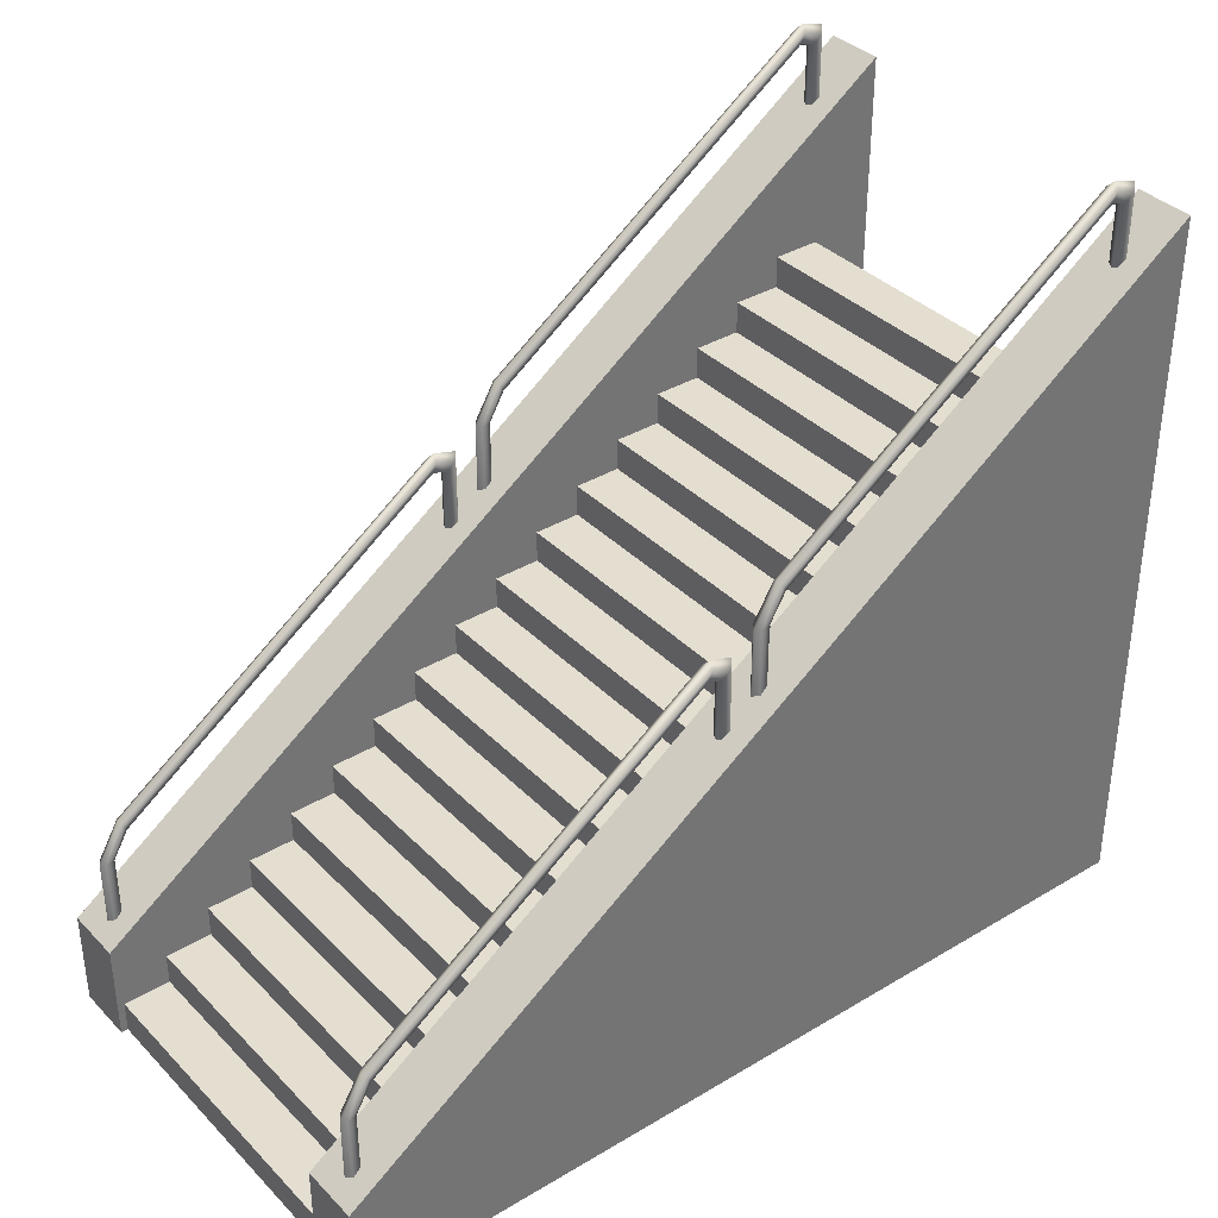
<metadata>
{"format":"obj","ext":"obj","renderer":"f3d","projection":"perspective","resolution":1024,"background":"white","views":[{"elev":36.4,"azim":-37.9,"up":"+Z"}]}
</metadata>
<code>
g sb_01_slum_prop_28
v -1.59 -0.6608 0.0001489
v -1.59 1.801e-05 0.0001489
v -1.59 1.678e-05 0.1265
v -1.59 -0.6608 0.1265
v -1.59 -0.6608 0.1265
v -1.59 1.678e-05 0.1265
v -1.403 1.694e-05 0.1265
v -1.403 -0.6608 0.1265
v -1.59 1.801e-05 0.0001489
v -1.59 0.6609 0.0001489
v -1.59 0.6609 0.1265
v -1.59 1.678e-05 0.1265
v -1.59 1.678e-05 0.1265
v -1.59 0.6609 0.1265
v -1.403 0.6609 0.1265
v -1.403 1.694e-05 0.1265
v -1.403 -0.6608 0.1265
v -1.403 1.694e-05 0.1265
v -1.403 1.678e-05 0.2529
v -1.403 -0.6608 0.2529
v -1.403 -0.6608 0.2529
v -1.403 1.678e-05 0.2529
v -1.216 1.572e-05 0.2529
v -1.216 -0.6608 0.2529
v -1.403 1.694e-05 0.1265
v -1.403 0.6609 0.1265
v -1.403 0.6609 0.2529
v -1.403 1.678e-05 0.2529
v -1.403 1.678e-05 0.2529
v -1.403 0.6609 0.2529
v -1.216 0.6609 0.2529
v -1.216 1.572e-05 0.2529
v -1.216 -0.6608 0.2529
v -1.216 1.572e-05 0.2529
v -1.216 1.434e-05 0.3793
v -1.216 -0.6608 0.3793
v -1.216 -0.6608 0.3793
v -1.216 1.434e-05 0.3793
v -1.029 1.328e-05 0.3793
v -1.029 -0.6608 0.3793
v -1.216 1.572e-05 0.2529
v -1.216 0.6609 0.2529
v -1.216 0.6609 0.3793
v -1.216 1.434e-05 0.3793
v -1.216 1.434e-05 0.3793
v -1.216 0.6609 0.3793
v -1.029 0.6609 0.3793
v -1.029 1.328e-05 0.3793
v -1.029 -0.6608 0.3793
v -1.029 1.328e-05 0.3793
v -1.029 1.19e-05 0.5056
v -1.029 -0.6608 0.5056
v -1.029 -0.6608 0.5056
v -1.029 1.19e-05 0.5056
v -0.842 1.083e-05 0.5056
v -0.842 -0.6608 0.5056
v -1.029 1.328e-05 0.3793
v -1.029 0.6609 0.3793
v -1.029 0.6609 0.5056
v -1.029 1.19e-05 0.5056
v -1.029 1.19e-05 0.5056
v -1.029 0.6609 0.5056
v -0.842 0.6609 0.5056
v -0.842 1.083e-05 0.5056
v -0.842 -0.6608 0.5056
v -0.842 1.083e-05 0.5056
v -0.842 9.46e-06 0.632
v -0.842 -0.6608 0.632
v -0.842 -0.6608 0.632
v -0.842 9.46e-06 0.632
v -0.6549 8.392e-06 0.632
v -0.6549 -0.6608 0.632
v -0.842 1.083e-05 0.5056
v -0.842 0.6609 0.5056
v -0.842 0.6609 0.632
v -0.842 9.46e-06 0.632
v -0.842 9.46e-06 0.632
v -0.842 0.6609 0.632
v -0.6549 0.6609 0.632
v -0.6549 8.392e-06 0.632
v -0.4678 -0.6608 0.7584
v -0.4678 5.951e-06 0.7584
v -0.4678 4.578e-06 0.8848
v -0.4678 -0.6608 0.8848
v -0.4678 -0.6608 0.8848
v -0.4678 4.578e-06 0.8848
v -0.2807 3.51e-06 0.8848
v -0.2807 -0.6608 0.8848
v -0.4678 5.951e-06 0.7584
v -0.4678 0.6609 0.7584
v -0.4678 0.6609 0.8848
v -0.4678 4.578e-06 0.8848
v -0.4678 4.578e-06 0.8848
v -0.4678 0.6609 0.8848
v -0.2807 0.6609 0.8848
v -0.2807 3.51e-06 0.8848
v -0.6549 -0.6608 0.632
v -0.6549 8.392e-06 0.632
v -0.6549 7.019e-06 0.7584
v -0.6549 -0.6608 0.7584
v -0.6549 -0.6608 0.7584
v -0.6549 7.019e-06 0.7584
v -0.4678 5.951e-06 0.7584
v -0.4678 -0.6608 0.7584
v -0.6549 8.392e-06 0.632
v -0.6549 0.6609 0.632
v -0.6549 0.6609 0.7584
v -0.6549 7.019e-06 0.7584
v -0.6549 7.019e-06 0.7584
v -0.6549 0.6609 0.7584
v -0.4678 0.6609 0.7584
v -0.4678 5.951e-06 0.7584
v -0.2807 -0.6608 0.8848
v -0.2807 3.51e-06 0.8848
v -0.2807 2.136e-06 1.011
v -0.2807 -0.6608 1.011
v -0.2807 -0.6608 1.011
v -0.2807 2.136e-06 1.011
v -0.09356 2.289e-06 1.011
v -0.09356 -0.6608 1.011
v -0.2807 3.51e-06 0.8848
v -0.2807 0.6609 0.8848
v -0.2807 0.6609 1.011
v -0.2807 2.136e-06 1.011
v -0.2807 2.136e-06 1.011
v -0.2807 0.6609 1.011
v -0.09356 0.6609 1.011
v -0.09356 2.289e-06 1.011
v -0.09356 -0.6608 1.011
v -0.09356 2.289e-06 1.011
v -0.09356 2.136e-06 1.138
v -0.09356 -0.6608 1.138
v -0.09356 -0.6608 1.138
v -0.09356 2.136e-06 1.138
v 0.09356 -1.526e-07 1.137
v 0.09356 -0.6608 1.137
v -0.09356 2.289e-06 1.011
v -0.09356 0.6609 1.011
v -0.09356 0.6609 1.138
v -0.09356 2.136e-06 1.138
v -0.09356 2.136e-06 1.138
v -0.09356 0.6609 1.138
v 0.09356 0.6608 1.137
v 0.09356 -1.526e-07 1.137
v 0.2807 -0.6609 1.264
v 0.2807 -3.204e-06 1.264
v 0.2807 -3.357e-06 1.39
v 0.2807 -0.6609 1.39
v 0.2807 -0.6609 1.39
v 0.2807 -3.357e-06 1.39
v 0.4678 -4.425e-06 1.39
v 0.4678 -0.6609 1.39
v 0.2807 -3.204e-06 1.264
v 0.2807 0.6608 1.264
v 0.2807 0.6608 1.39
v 0.2807 -3.357e-06 1.39
v 0.2807 -3.357e-06 1.39
v 0.2807 0.6608 1.39
v 0.4678 0.6608 1.39
v 0.4678 -4.425e-06 1.39
v 0.4678 -0.6609 1.39
v 0.4678 -4.425e-06 1.39
v 0.4678 -5.798e-06 1.517
v 0.4678 -0.6609 1.517
v 0.4678 -0.6609 1.517
v 0.4678 -5.798e-06 1.517
v 0.6549 -6.866e-06 1.517
v 0.6549 -0.6609 1.517
v 0.4678 -4.425e-06 1.39
v 0.4678 0.6608 1.39
v 0.4678 0.6608 1.517
v 0.4678 -5.798e-06 1.517
v 0.4678 -5.798e-06 1.517
v 0.4678 0.6608 1.517
v 0.6549 0.6608 1.517
v 0.6549 -6.866e-06 1.517
v 0.09356 -0.6608 1.137
v 0.09356 -1.526e-07 1.137
v 0.09356 -2.747e-06 1.264
v 0.09356 -0.6609 1.264
v 0.09356 -0.6609 1.264
v 0.09356 -2.747e-06 1.264
v 0.2807 -3.204e-06 1.264
v 0.2807 -0.6609 1.264
v 0.09356 -1.526e-07 1.137
v 0.09356 0.6608 1.137
v 0.09356 0.6608 1.264
v 0.09356 -2.747e-06 1.264
v 0.09356 -2.747e-06 1.264
v 0.09356 0.6608 1.264
v 0.2807 0.6608 1.264
v 0.2807 -3.204e-06 1.264
v 0.6549 -0.6609 1.517
v 0.6549 -6.866e-06 1.517
v 0.6549 -8.24e-06 1.643
v 0.6549 -0.6609 1.643
v 0.6549 -0.6609 1.643
v 0.6549 -8.24e-06 1.643
v 0.842 -9.308e-06 1.643
v 0.842 -0.6609 1.643
v 0.6549 -6.866e-06 1.517
v 0.6549 0.6608 1.517
v 0.6549 0.6608 1.643
v 0.6549 -8.24e-06 1.643
v 0.6549 -8.24e-06 1.643
v 0.6549 0.6608 1.643
v 0.842 0.6608 1.643
v 0.842 -9.308e-06 1.643
v 0.842 -0.6609 1.643
v 0.842 -9.308e-06 1.643
v 0.842 -1.068e-05 1.769
v 0.842 -0.6609 1.769
v 0.842 -0.6609 1.769
v 0.842 -1.068e-05 1.769
v 1.029 -1.175e-05 1.769
v 1.029 -0.6609 1.769
v 0.842 -9.308e-06 1.643
v 0.842 0.6608 1.643
v 0.842 0.6608 1.769
v 0.842 -1.068e-05 1.769
v 0.842 -1.068e-05 1.769
v 0.842 0.6608 1.769
v 1.029 0.6608 1.769
v 1.029 -1.175e-05 1.769
v 1.029 -0.6609 1.769
v 1.029 -1.175e-05 1.769
v 1.029 -1.312e-05 1.896
v 1.029 -0.6609 1.896
v 1.029 -0.6609 1.896
v 1.029 -1.312e-05 1.896
v 1.216 -1.297e-05 1.896
v 1.216 -0.6609 1.896
v 1.029 -1.175e-05 1.769
v 1.029 0.6608 1.769
v 1.029 0.6608 1.896
v 1.029 -1.312e-05 1.896
v 1.029 -1.312e-05 1.896
v 1.029 0.6608 1.896
v 1.216 0.6608 1.896
v 1.216 -1.297e-05 1.896
v 1.403 -0.6609 2.022
v 1.403 -1.541e-05 2.022
v 1.403 -1.801e-05 2.148
v 1.403 -0.6609 2.148
v 1.403 -0.6609 2.148
v 1.403 -1.801e-05 2.148
v 1.59 -1.892e-05 2.148
v 1.59 -0.6609 2.148
v 1.403 -1.541e-05 2.022
v 1.403 0.6608 2.022
v 1.403 0.6608 2.148
v 1.403 -1.801e-05 2.148
v 1.403 -1.801e-05 2.148
v 1.403 0.6608 2.148
v 1.59 0.6608 2.148
v 1.59 -1.892e-05 2.148
v 1.216 -0.6609 1.896
v 1.216 -1.297e-05 1.896
v 1.216 -1.312e-05 2.022
v 1.216 -0.6609 2.022
v 1.216 -0.6609 2.022
v 1.216 -1.312e-05 2.022
v 1.403 -1.541e-05 2.022
v 1.403 -0.6609 2.022
v 1.216 -1.297e-05 1.896
v 1.216 0.6608 1.896
v 1.216 0.6608 2.022
v 1.216 -1.312e-05 2.022
v 1.216 -1.312e-05 2.022
v 1.216 0.6608 2.022
v 1.403 0.6608 2.022
v 1.403 -1.541e-05 2.022
v 0.3757 -0.6476 0.0001492
v -1.617 -0.6476 0.39
v -1.617 -0.6476 0.0001492
v 0.3757 -0.6476 1.782
v 1.844 -0.6476 0.0001492
v 1.844 -0.6476 2.823
v -1.617 -0.6476 0.39
v -1.617 -0.8807 0.39
v -1.617 -0.8807 0.0001492
v -1.617 -0.6476 0.0001492
v 0.3757 -0.6476 1.782
v -1.617 -0.8807 0.39
v -1.617 -0.6476 0.39
v 0.3757 -0.8807 1.782
v 1.844 -0.6476 2.823
v 1.844 -0.8807 2.823
v 0.3757 -0.8807 0.0001492
v -1.617 -0.8807 0.0001492
v -1.617 -0.8807 0.39
v 0.3757 -0.8807 1.782
v 1.844 -0.8807 0.0001492
v 1.844 -0.8807 2.823
v 0.3757 0.8762 0.0001492
v -1.617 0.8762 0.39
v -1.617 0.8762 0.0001492
v 0.3757 0.8762 1.782
v 1.844 0.8762 0.0001492
v 1.844 0.8762 2.823
v -1.617 0.8762 0.39
v -1.617 0.643 0.39
v -1.617 0.643 0.0001492
v -1.617 0.8762 0.0001492
v 0.3757 0.8762 1.782
v -1.617 0.643 0.39
v -1.617 0.8762 0.39
v 0.3757 0.643 1.782
v 1.844 0.8762 2.823
v 1.844 0.643 2.823
v 0.3757 0.643 0.0001492
v -1.617 0.643 0.0001492
v -1.617 0.643 0.39
v 0.3757 0.643 1.782
v 1.844 0.643 0.0001492
v 1.844 0.643 2.823
v 0.01191 -0.7704 1.795
v -0.006915 -0.7453 1.247
v 0.01205 -0.7704 1.26
v -0.006963 -0.7453 1.774
v -0.03803 -0.7496 1.225
v -0.08824 -0.7453 1.798
v -0.08021 -0.7704 1.823
v -0.0375 -0.7496 1.738
v -0.04663 -0.7704 1.219
v -0.04649 -0.7704 1.73
v -0.1044 -0.7704 1.747
v -0.101 -0.7496 1.758
v -0.773 -0.7704 1.278
v -0.773 -0.7496 1.287
v -0.773 -0.7453 1.318
v -0.773 -0.7704 1.337
v -0.04649 -0.7704 1.73
v -0.03803 -0.7911 1.225
v -0.04663 -0.7704 1.219
v -0.0375 -0.7911 1.738
v -0.006915 -0.7954 1.247
v -0.101 -0.7911 1.758
v -0.1044 -0.7704 1.747
v -0.006963 -0.7954 1.774
v 0.01205 -0.7704 1.26
v 0.01191 -0.7704 1.795
v -0.08021 -0.7704 1.823
v -0.08824 -0.7954 1.798
v -0.773 -0.7704 1.337
v -0.773 -0.7954 1.318
v -0.773 -0.7911 1.287
v -0.773 -0.7704 1.278
v -1.558 -0.7704 0.6953
v -1.558 -0.7704 0.1599
v -1.539 -0.7453 0.1732
v -1.539 -0.7453 0.7007
v -1.508 -0.7496 0.195
v -1.458 -0.7453 0.8384
v -1.466 -0.7704 0.8517
v -1.509 -0.7496 0.7076
v -1.499 -0.7704 0.201
v -1.5 -0.7704 0.7114
v -1.442 -0.7704 0.8099
v -1.445 -0.7496 0.8161
v -0.773 -0.7704 1.278
v -0.773 -0.7496 1.287
v -0.773 -0.7453 1.318
v -0.773 -0.7704 1.337
v -1.5 -0.7704 0.7114
v -1.499 -0.7704 0.201
v -1.508 -0.7911 0.195
v -1.509 -0.7911 0.7076
v -1.539 -0.7954 0.1732
v -1.445 -0.7911 0.8161
v -1.442 -0.7704 0.8099
v -1.539 -0.7954 0.7007
v -1.558 -0.7704 0.1599
v -1.558 -0.7704 0.6953
v -1.466 -0.7704 0.8517
v -1.458 -0.7954 0.8384
v -0.773 -0.7704 1.337
v -0.773 -0.7954 1.318
v -0.773 -0.7911 1.287
v -0.773 -0.7704 1.278
v 1.671 -0.7704 2.959
v 1.652 -0.7453 2.411
v 1.671 -0.7704 2.424
v 1.652 -0.7453 2.938
v 1.621 -0.7496 2.389
v 1.571 -0.7453 2.962
v 1.579 -0.7704 2.987
v 1.621 -0.7496 2.902
v 1.612 -0.7704 2.383
v 1.612 -0.7704 2.894
v 1.554 -0.7704 2.911
v 1.558 -0.7496 2.922
v 0.8858 -0.7704 2.442
v 0.8858 -0.7496 2.451
v 0.8858 -0.7453 2.482
v 0.8858 -0.7704 2.501
v 1.612 -0.7704 2.894
v 1.621 -0.7911 2.389
v 1.612 -0.7704 2.383
v 1.621 -0.7911 2.902
v 1.652 -0.7954 2.411
v 1.558 -0.7911 2.922
v 1.554 -0.7704 2.911
v 1.652 -0.7954 2.938
v 1.671 -0.7704 2.424
v 1.671 -0.7704 2.959
v 1.579 -0.7704 2.987
v 1.571 -0.7954 2.962
v 0.8858 -0.7704 2.501
v 0.8858 -0.7954 2.482
v 0.8858 -0.7911 2.451
v 0.8858 -0.7704 2.442
v 0.1008 -0.7704 1.859
v 0.1007 -0.7704 1.324
v 0.1197 -0.7453 1.337
v 0.1197 -0.7453 1.865
v 0.1508 -0.7496 1.359
v 0.201 -0.7453 2.002
v 0.193 -0.7704 2.016
v 0.1503 -0.7496 1.872
v 0.1594 -0.7704 1.365
v 0.1592 -0.7704 1.875
v 0.2172 -0.7704 1.974
v 0.2138 -0.7496 1.98
v 0.8858 -0.7704 2.442
v 0.8858 -0.7496 2.451
v 0.8858 -0.7453 2.482
v 0.8858 -0.7704 2.501
v 0.1592 -0.7704 1.875
v 0.1594 -0.7704 1.365
v 0.1508 -0.7911 1.359
v 0.1503 -0.7911 1.872
v 0.1197 -0.7954 1.337
v 0.2138 -0.7911 1.98
v 0.2172 -0.7704 1.974
v 0.1197 -0.7954 1.865
v 0.1007 -0.7704 1.324
v 0.1008 -0.7704 1.859
v 0.193 -0.7704 2.016
v 0.201 -0.7954 2.002
v 0.8858 -0.7704 2.501
v 0.8858 -0.7954 2.482
v 0.8858 -0.7911 2.451
v 0.8858 -0.7704 2.442
v 0.01191 0.7534 1.795
v -0.006916 0.7784 1.247
v 0.01205 0.7534 1.26
v -0.006964 0.7784 1.774
v -0.03804 0.7742 1.225
v -0.08824 0.7784 1.798
v -0.08021 0.7534 1.823
v -0.0375 0.7742 1.738
v -0.04663 0.7534 1.219
v -0.04649 0.7534 1.73
v -0.1044 0.7534 1.747
v -0.101 0.7742 1.758
v -0.773 0.7534 1.278
v -0.773 0.7742 1.287
v -0.773 0.7784 1.318
v -0.773 0.7534 1.337
v -0.04649 0.7534 1.73
v -0.03804 0.7327 1.225
v -0.04663 0.7534 1.219
v -0.0375 0.7327 1.738
v -0.006915 0.7284 1.247
v -0.101 0.7327 1.758
v -0.1044 0.7534 1.747
v -0.006964 0.7284 1.774
v 0.01205 0.7534 1.26
v 0.01191 0.7534 1.795
v -0.08021 0.7534 1.823
v -0.08824 0.7284 1.798
v -0.773 0.7534 1.337
v -0.773 0.7284 1.318
v -0.773 0.7327 1.287
v -0.773 0.7534 1.278
v -1.558 0.7534 0.6953
v -1.558 0.7534 0.1599
v -1.539 0.7784 0.1732
v -1.539 0.7784 0.7007
v -1.508 0.7742 0.195
v -1.458 0.7784 0.8384
v -1.466 0.7534 0.8517
v -1.509 0.7742 0.7076
v -1.499 0.7534 0.201
v -1.5 0.7534 0.7114
v -1.442 0.7534 0.8099
v -1.445 0.7742 0.8161
v -0.773 0.7534 1.278
v -0.773 0.7742 1.287
v -0.773 0.7784 1.318
v -0.773 0.7534 1.337
v -1.5 0.7534 0.7114
v -1.499 0.7534 0.201
v -1.508 0.7327 0.195
v -1.509 0.7327 0.7076
v -1.539 0.7284 0.1732
v -1.445 0.7327 0.8161
v -1.442 0.7534 0.8099
v -1.539 0.7284 0.7007
v -1.558 0.7534 0.1599
v -1.558 0.7534 0.6953
v -1.466 0.7534 0.8517
v -1.458 0.7284 0.8384
v -0.773 0.7534 1.337
v -0.773 0.7284 1.318
v -0.773 0.7327 1.287
v -0.773 0.7534 1.278
v 1.671 0.7534 2.959
v 1.652 0.7784 2.411
v 1.671 0.7534 2.424
v 1.652 0.7784 2.938
v 1.621 0.7742 2.389
v 1.571 0.7784 2.962
v 1.579 0.7534 2.987
v 1.621 0.7742 2.902
v 1.612 0.7534 2.383
v 1.612 0.7534 2.894
v 1.554 0.7534 2.911
v 1.558 0.7742 2.922
v 0.8858 0.7534 2.442
v 0.8858 0.7742 2.451
v 0.8858 0.7784 2.482
v 0.8858 0.7534 2.501
v 1.612 0.7534 2.894
v 1.621 0.7327 2.389
v 1.612 0.7534 2.383
v 1.621 0.7327 2.902
v 1.652 0.7284 2.411
v 1.558 0.7327 2.922
v 1.554 0.7534 2.911
v 1.652 0.7284 2.938
v 1.671 0.7534 2.424
v 1.671 0.7534 2.959
v 1.579 0.7534 2.987
v 1.571 0.7284 2.962
v 0.8858 0.7534 2.501
v 0.8858 0.7284 2.482
v 0.8858 0.7327 2.451
v 0.8858 0.7534 2.442
v 0.1008 0.7534 1.859
v 0.1007 0.7534 1.324
v 0.1197 0.7784 1.337
v 0.1197 0.7784 1.865
v 0.1508 0.7742 1.359
v 0.201 0.7784 2.002
v 0.193 0.7534 2.016
v 0.1503 0.7742 1.872
v 0.1594 0.7534 1.365
v 0.1592 0.7534 1.875
v 0.2172 0.7534 1.974
v 0.2138 0.7742 1.98
v 0.8858 0.7534 2.442
v 0.8858 0.7742 2.451
v 0.8858 0.7784 2.482
v 0.8858 0.7534 2.501
v 0.1592 0.7534 1.875
v 0.1594 0.7534 1.365
v 0.1508 0.7327 1.359
v 0.1503 0.7327 1.872
v 0.1197 0.7284 1.337
v 0.2138 0.7327 1.98
v 0.2172 0.7534 1.974
v 0.1197 0.7284 1.865
v 0.1007 0.7534 1.324
v 0.1008 0.7534 1.859
v 0.193 0.7534 2.016
v 0.201 0.7284 2.002
v 0.8858 0.7534 2.501
v 0.8858 0.7284 2.482
v 0.8858 0.7327 2.451
v 0.8858 0.7534 2.442
g sb_01_slum_prop_28_0
f 3 2 1
f 4 3 1
f 7 6 5
f 8 7 5
f 11 10 9
f 12 11 9
f 15 14 13
f 16 15 13
f 19 18 17
f 20 19 17
f 23 22 21
f 24 23 21
f 27 26 25
f 28 27 25
f 31 30 29
f 32 31 29
f 35 34 33
f 36 35 33
f 39 38 37
f 40 39 37
f 43 42 41
f 44 43 41
f 47 46 45
f 48 47 45
f 51 50 49
f 52 51 49
f 55 54 53
f 56 55 53
f 59 58 57
f 60 59 57
f 63 62 61
f 64 63 61
f 67 66 65
f 68 67 65
f 71 70 69
f 72 71 69
f 75 74 73
f 76 75 73
f 79 78 77
f 80 79 77
f 83 82 81
f 84 83 81
f 87 86 85
f 88 87 85
f 91 90 89
f 92 91 89
f 95 94 93
f 96 95 93
f 99 98 97
f 100 99 97
f 103 102 101
f 104 103 101
f 107 106 105
f 108 107 105
f 111 110 109
f 112 111 109
f 115 114 113
f 116 115 113
f 119 118 117
f 120 119 117
f 123 122 121
f 124 123 121
f 127 126 125
f 128 127 125
f 131 130 129
f 132 131 129
f 135 134 133
f 136 135 133
f 139 138 137
f 140 139 137
f 143 142 141
f 144 143 141
f 147 146 145
f 148 147 145
f 151 150 149
f 152 151 149
f 155 154 153
f 156 155 153
f 159 158 157
f 160 159 157
f 163 162 161
f 164 163 161
f 167 166 165
f 168 167 165
f 171 170 169
f 172 171 169
f 175 174 173
f 176 175 173
f 179 178 177
f 180 179 177
f 183 182 181
f 184 183 181
f 187 186 185
f 188 187 185
f 191 190 189
f 192 191 189
f 195 194 193
f 196 195 193
f 199 198 197
f 200 199 197
f 203 202 201
f 204 203 201
f 207 206 205
f 208 207 205
f 211 210 209
f 212 211 209
f 215 214 213
f 216 215 213
f 219 218 217
f 220 219 217
f 223 222 221
f 224 223 221
f 227 226 225
f 228 227 225
f 231 230 229
f 232 231 229
f 235 234 233
f 236 235 233
f 239 238 237
f 240 239 237
f 243 242 241
f 244 243 241
f 247 246 245
f 248 247 245
f 251 250 249
f 252 251 249
f 255 254 253
f 256 255 253
f 259 258 257
f 260 259 257
f 263 262 261
f 264 263 261
f 267 266 265
f 268 267 265
f 271 270 269
f 272 271 269
f 275 274 273
f 274 276 273
f 273 276 277
f 276 278 277
f 281 280 279
f 282 281 279
f 285 284 283
f 284 286 283
f 283 286 287
f 286 288 287
f 291 290 289
f 292 291 289
f 292 289 293
f 294 292 293
f 297 296 295
f 296 298 295
f 295 298 299
f 298 300 299
f 303 302 301
f 304 303 301
f 307 306 305
f 306 308 305
f 305 308 309
f 308 310 309
f 313 312 311
f 314 313 311
f 314 311 315
f 316 314 315
f 319 318 317
f 318 320 317
f 318 321 320
f 317 320 322
f 323 317 322
f 321 324 320
f 321 325 324
f 325 326 324
f 324 326 327
f 320 324 328
f 328 324 327
f 322 320 328
f 328 327 329
f 330 328 329
f 322 328 330
f 331 322 330
f 323 322 331
f 332 323 331
f 335 334 333
f 334 336 333
f 334 337 336
f 333 336 338
f 339 333 338
f 337 340 336
f 337 341 340
f 341 342 340
f 340 342 343
f 336 340 344
f 344 340 343
f 338 336 344
f 344 343 345
f 346 344 345
f 338 344 346
f 347 338 346
f 339 338 347
f 348 339 347
f 351 350 349
f 352 351 349
f 353 351 352
f 354 352 349
f 355 354 349
f 356 353 352
f 357 353 356
f 358 357 356
f 359 358 356
f 360 356 352
f 360 359 356
f 354 360 352
f 361 359 360
f 362 361 360
f 362 360 354
f 363 362 354
f 363 354 355
f 364 363 355
f 367 366 365
f 368 367 365
f 369 367 368
f 370 368 365
f 371 370 365
f 372 369 368
f 373 369 372
f 374 373 372
f 375 374 372
f 376 372 368
f 376 375 372
f 370 376 368
f 377 375 376
f 378 377 376
f 378 376 370
f 379 378 370
f 379 370 371
f 380 379 371
f 383 382 381
f 382 384 381
f 382 385 384
f 381 384 386
f 387 381 386
f 385 388 384
f 385 389 388
f 389 390 388
f 388 390 391
f 384 388 392
f 392 388 391
f 386 384 392
f 392 391 393
f 394 392 393
f 386 392 394
f 395 386 394
f 387 386 395
f 396 387 395
f 399 398 397
f 398 400 397
f 398 401 400
f 397 400 402
f 403 397 402
f 401 404 400
f 401 405 404
f 405 406 404
f 404 406 407
f 400 404 408
f 408 404 407
f 402 400 408
f 408 407 409
f 410 408 409
f 402 408 410
f 411 402 410
f 403 402 411
f 412 403 411
f 415 414 413
f 416 415 413
f 417 415 416
f 418 416 413
f 419 418 413
f 420 417 416
f 421 417 420
f 422 421 420
f 423 422 420
f 424 420 416
f 424 423 420
f 418 424 416
f 425 423 424
f 426 425 424
f 426 424 418
f 427 426 418
f 427 418 419
f 428 427 419
f 431 430 429
f 432 431 429
f 433 431 432
f 434 432 429
f 435 434 429
f 436 433 432
f 437 433 436
f 438 437 436
f 439 438 436
f 440 436 432
f 440 439 436
f 434 440 432
f 441 439 440
f 442 441 440
f 442 440 434
f 443 442 434
f 443 434 435
f 444 443 435
f 447 446 445
f 446 448 445
f 446 449 448
f 445 448 450
f 451 445 450
f 449 452 448
f 449 453 452
f 453 454 452
f 452 454 455
f 448 452 456
f 456 452 455
f 450 448 456
f 456 455 457
f 458 456 457
f 450 456 458
f 459 450 458
f 451 450 459
f 460 451 459
f 463 462 461
f 462 464 461
f 462 465 464
f 461 464 466
f 467 461 466
f 465 468 464
f 465 469 468
f 469 470 468
f 468 470 471
f 464 468 472
f 472 468 471
f 466 464 472
f 472 471 473
f 474 472 473
f 466 472 474
f 475 466 474
f 467 466 475
f 476 467 475
f 479 478 477
f 480 479 477
f 481 479 480
f 482 480 477
f 483 482 477
f 484 481 480
f 485 481 484
f 486 485 484
f 487 486 484
f 488 484 480
f 488 487 484
f 482 488 480
f 489 487 488
f 490 489 488
f 490 488 482
f 491 490 482
f 491 482 483
f 492 491 483
f 495 494 493
f 496 495 493
f 497 495 496
f 498 496 493
f 499 498 493
f 500 497 496
f 501 497 500
f 502 501 500
f 503 502 500
f 504 500 496
f 504 503 500
f 498 504 496
f 505 503 504
f 506 505 504
f 506 504 498
f 507 506 498
f 507 498 499
f 508 507 499
f 511 510 509
f 510 512 509
f 510 513 512
f 509 512 514
f 515 509 514
f 513 516 512
f 513 517 516
f 517 518 516
f 516 518 519
f 512 516 520
f 520 516 519
f 514 512 520
f 520 519 521
f 522 520 521
f 514 520 522
f 523 514 522
f 515 514 523
f 524 515 523
f 527 526 525
f 526 528 525
f 526 529 528
f 525 528 530
f 531 525 530
f 529 532 528
f 529 533 532
f 533 534 532
f 532 534 535
f 528 532 536
f 536 532 535
f 530 528 536
f 536 535 537
f 538 536 537
f 530 536 538
f 539 530 538
f 531 530 539
f 540 531 539
f 543 542 541
f 544 543 541
f 545 543 544
f 546 544 541
f 547 546 541
f 548 545 544
f 549 545 548
f 550 549 548
f 551 550 548
f 552 548 544
f 552 551 548
f 546 552 544
f 553 551 552
f 554 553 552
f 554 552 546
f 555 554 546
f 555 546 547
f 556 555 547
f 559 558 557
f 560 559 557
f 561 559 560
f 562 560 557
f 563 562 557
f 564 561 560
f 565 561 564
f 566 565 564
f 567 566 564
f 568 564 560
f 568 567 564
f 562 568 560
f 569 567 568
f 570 569 568
f 570 568 562
f 571 570 562
f 571 562 563
f 572 571 563

</code>
